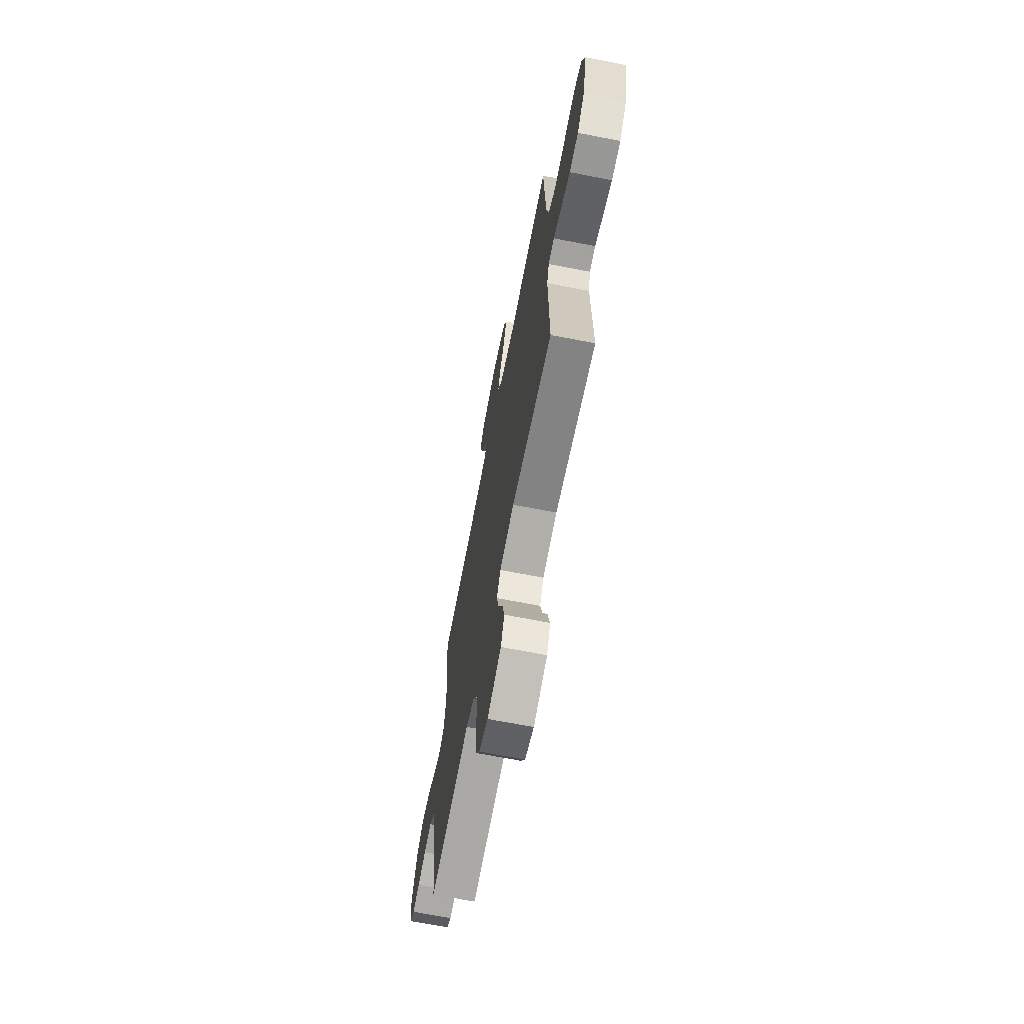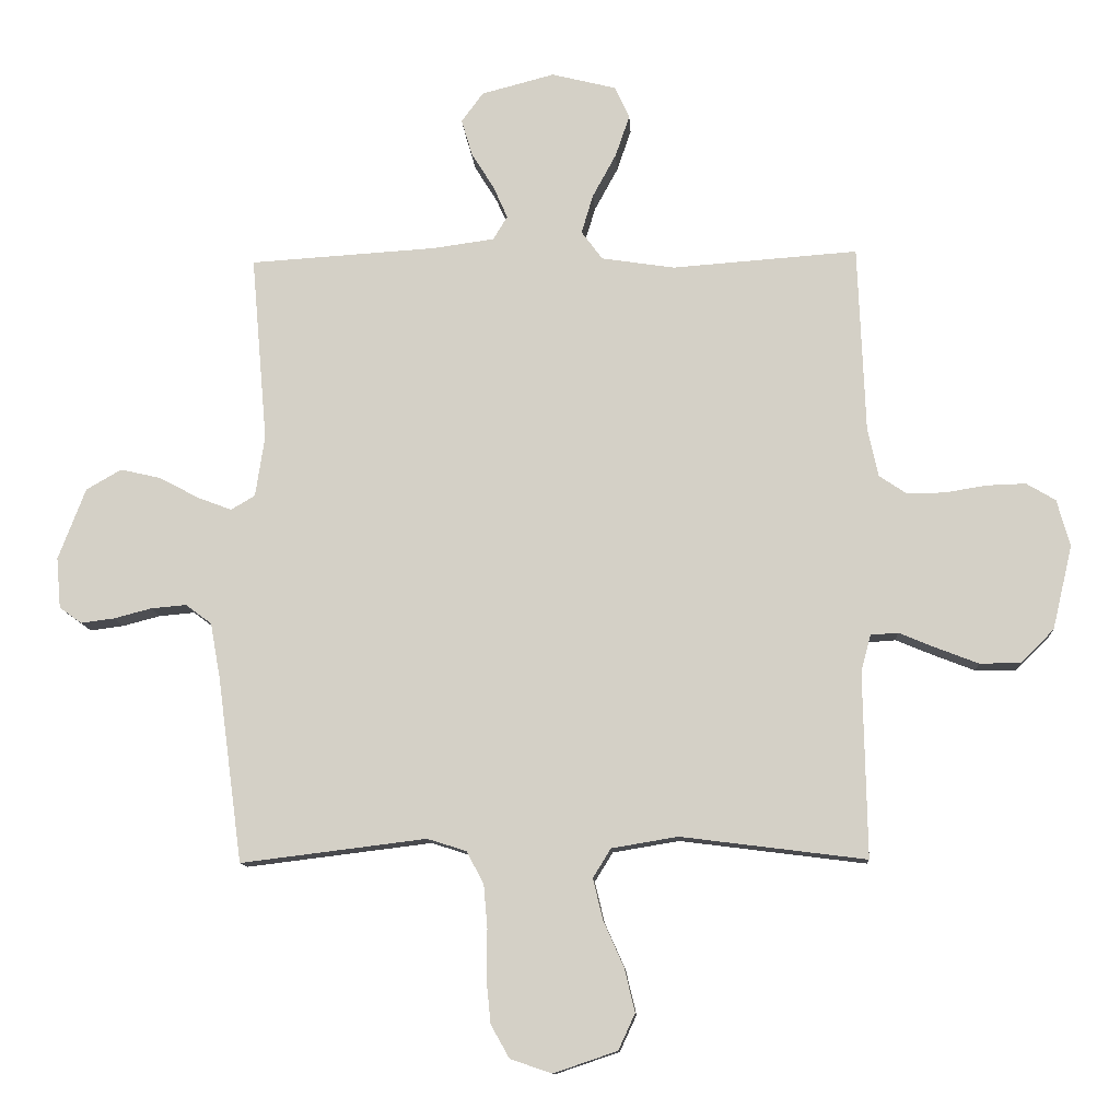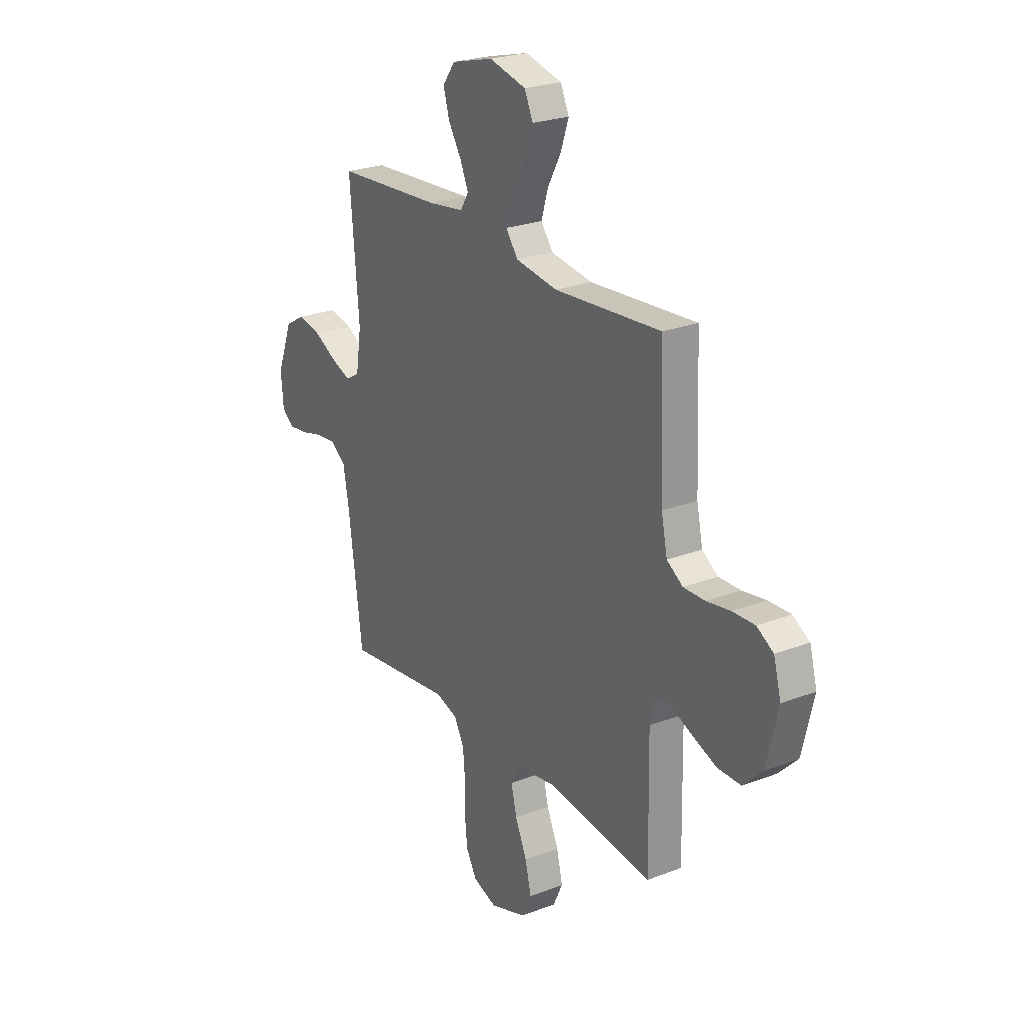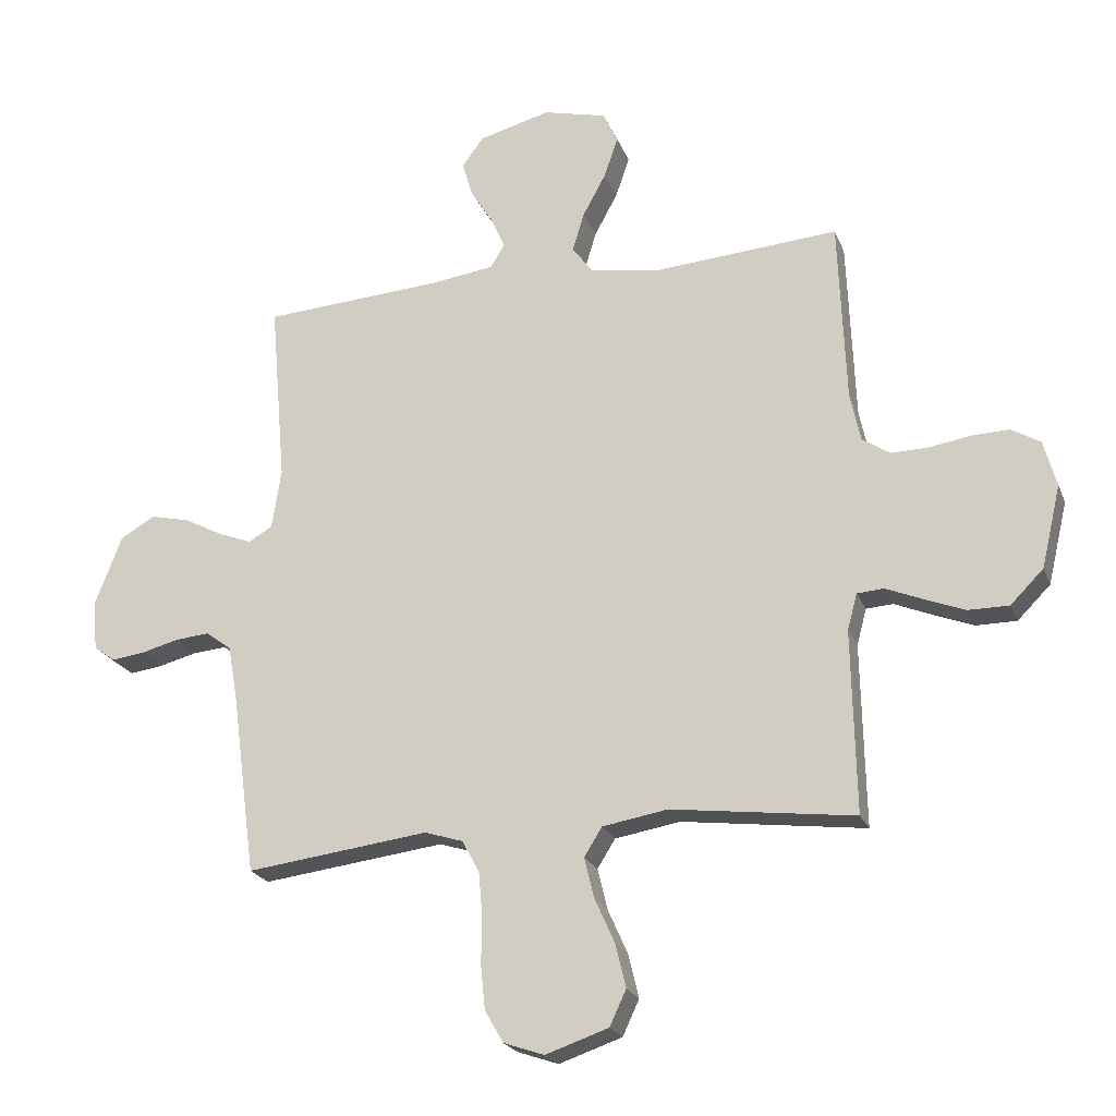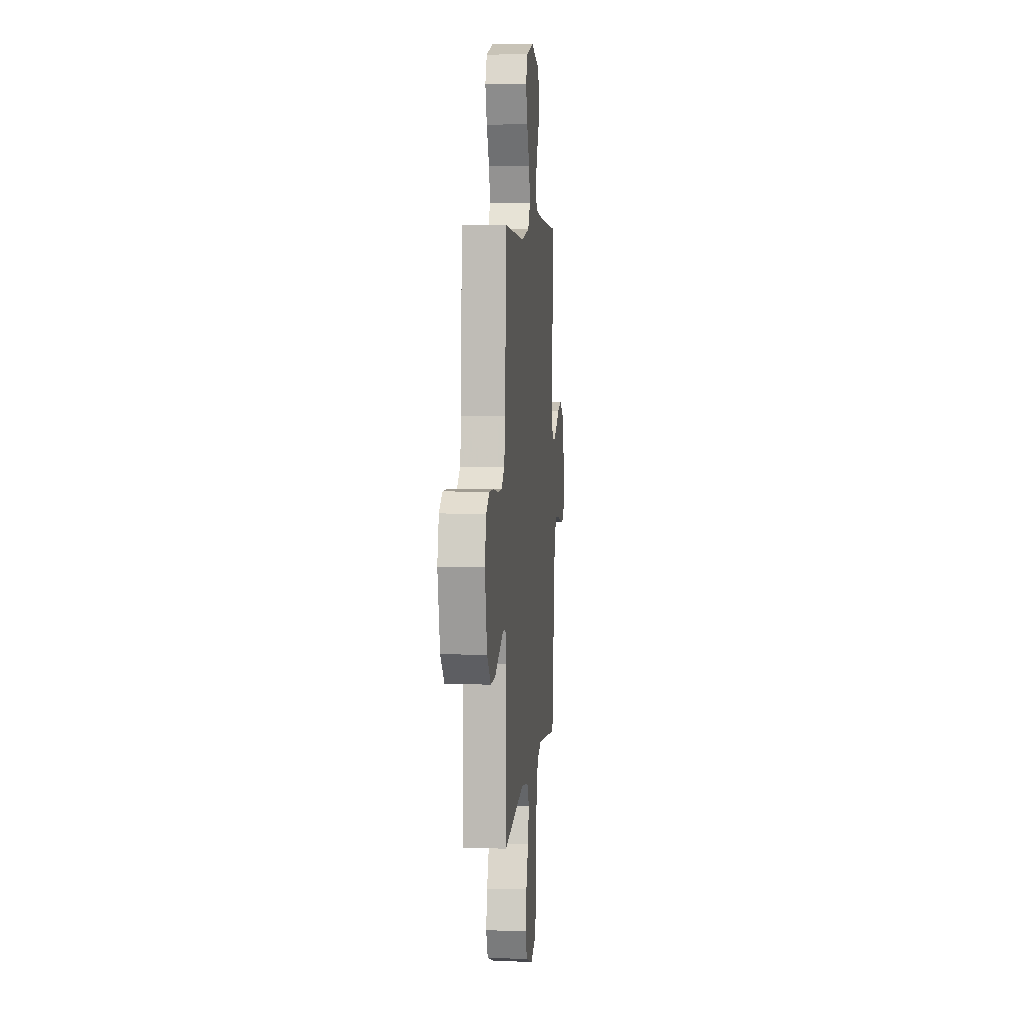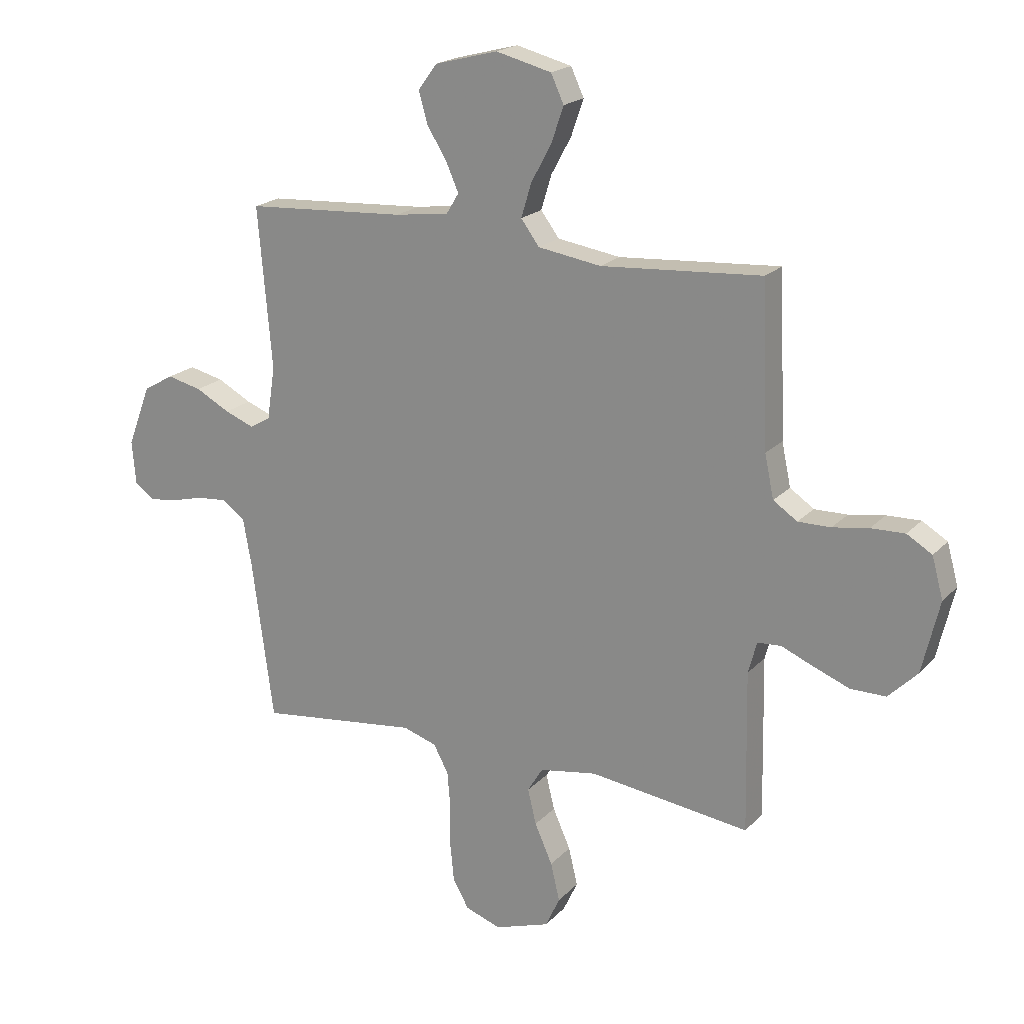
<metadata>
{"format":"obj","ext":"obj","renderer":"f3d","projection":"perspective","resolution":1024,"background":"white","views":[{"elev":-68.4,"azim":79.0,"up":"+Z"},{"elev":-11.5,"azim":3.4,"up":"+Z"},{"elev":24.6,"azim":57.7,"up":"+Z"},{"elev":-22.1,"azim":17.9,"up":"+Z"},{"elev":6.0,"azim":95.2,"up":"+Z"},{"elev":20.0,"azim":29.6,"up":"+Z"}]}
</metadata>
<code>
v 0.5 0.07 0.5
v 0.512 0.07 0.2
v 0.529 0.07 0.12
v 0.574 0.07 0.09
v 0.635 0.07 0.091
v 0.702 0.07 0.102
v 0.765 0.07 0.104
v 0.812 0.07 0.076
v 0.833 0.07 0
v 0.801 0.07 -0.135
v 0.747 0.07 -0.189
v 0.681 0.07 -0.189
v 0.614 0.07 -0.163
v 0.554 0.07 -0.138
v 0.51 0.07 -0.141
v 0.494 0.07 -0.2
v 0.5 0.07 -0.5
v 0.2 0.07 -0.462
v 0.093 0.07 -0.48
v 0.064 0.07 -0.527
v 0.08 0.07 -0.593
v 0.113 0.07 -0.667
v 0.13 0.07 -0.738
v 0.103 0.07 -0.796
v 0 0.07 -0.831
v -0.067 0.07 -0.808
v -0.097 0.07 -0.755
v -0.104 0.07 -0.684
v -0.103 0.07 -0.606
v -0.109 0.07 -0.535
v -0.137 0.07 -0.483
v -0.2 0.07 -0.463
v -0.5 0.07 -0.5
v -0.54 0.07 -0.2
v -0.556 0.07 -0.111
v -0.598 0.07 -0.08
v -0.655 0.07 -0.085
v -0.716 0.07 -0.101
v -0.77 0.07 -0.108
v -0.806 0.07 -0.082
v -0.813 0.07 0
v -0.769 0.07 0.115
v -0.712 0.07 0.148
v -0.647 0.07 0.133
v -0.583 0.07 0.099
v -0.528 0.07 0.078
v -0.489 0.07 0.101
v -0.474 0.07 0.2
v -0.5 0.07 0.5
v -0.2 0.07 0.519
v -0.099 0.07 0.533
v -0.076 0.07 0.571
v -0.099 0.07 0.623
v -0.136 0.07 0.683
v -0.153 0.07 0.741
v -0.118 0.07 0.789
v 0 0.07 0.82
v 0.104 0.07 0.794
v 0.128 0.07 0.742
v 0.105 0.07 0.675
v 0.067 0.07 0.605
v 0.048 0.07 0.542
v 0.082 0.07 0.496
v 0.2 0.07 0.478
v 0.5 0 0.5
v 0.512 0 0.2
v 0.529 0 0.12
v 0.574 0 0.09
v 0.635 0 0.091
v 0.702 0 0.102
v 0.765 0 0.104
v 0.812 0 0.076
v 0.833 0 0
v 0.801 0 -0.135
v 0.747 0 -0.189
v 0.681 0 -0.189
v 0.614 0 -0.163
v 0.554 0 -0.138
v 0.51 0 -0.141
v 0.494 0 -0.2
v 0.5 0 -0.5
v 0.2 0 -0.462
v 0.093 0 -0.48
v 0.064 0 -0.527
v 0.08 0 -0.593
v 0.113 0 -0.667
v 0.13 0 -0.738
v 0.103 0 -0.796
v 0 0 -0.831
v -0.067 0 -0.808
v -0.097 0 -0.755
v -0.104 0 -0.684
v -0.103 0 -0.606
v -0.109 0 -0.535
v -0.137 0 -0.483
v -0.2 0 -0.463
v -0.5 0 -0.5
v -0.54 0 -0.2
v -0.556 0 -0.111
v -0.598 0 -0.08
v -0.655 0 -0.085
v -0.716 0 -0.101
v -0.77 0 -0.108
v -0.806 0 -0.082
v -0.813 0 0
v -0.769 0 0.115
v -0.712 0 0.148
v -0.647 0 0.133
v -0.583 0 0.099
v -0.528 0 0.078
v -0.489 0 0.101
v -0.474 0 0.2
v -0.5 0 0.5
v -0.2 0 0.519
v -0.099 0 0.533
v -0.076 0 0.571
v -0.099 0 0.623
v -0.136 0 0.683
v -0.153 0 0.741
v -0.118 0 0.789
v 0 0 0.82
v 0.104 0 0.794
v 0.128 0 0.742
v 0.105 0 0.675
v 0.067 0 0.605
v 0.048 0 0.542
v 0.082 0 0.496
v 0.2 0 0.478
f 58 59 60 61
f 58 61 62
f 57 58 62
f 56 57 62
f 53 54 55 56
f 52 53 56 62
f 51 52 62 63
f 48 49 50
f 47 48 50 51
f 42 43 44 45
f 42 45 46
f 41 42 46
f 40 41 46
f 37 38 39 40
f 36 37 40 46
f 35 36 46 47
f 32 33 34
f 31 32 34 35
f 26 27 28 29
f 26 29 30
f 25 26 30
f 24 25 30
f 21 22 23 24
f 20 21 24 30
f 19 20 30 31
f 16 17 18
f 15 16 18 19
f 11 12 13 14
f 9 10 11 14
f 9 14 15
f 8 9 15
f 5 6 7 8
f 4 5 8 15
f 3 4 15 19
f 64 1 2
f 63 64 2 3
f 35 47 51 63
f 31 35 63
f 3 19 31 63
f 125 124 123 122
f 126 125 122
f 126 122 121
f 126 121 120
f 120 119 118 117
f 126 120 117 116
f 127 126 116 115
f 114 113 112
f 115 114 112 111
f 109 108 107 106
f 110 109 106
f 110 106 105
f 110 105 104
f 104 103 102 101
f 110 104 101 100
f 111 110 100 99
f 98 97 96
f 99 98 96 95
f 93 92 91 90
f 94 93 90
f 94 90 89
f 94 89 88
f 88 87 86 85
f 94 88 85 84
f 95 94 84 83
f 82 81 80
f 83 82 80 79
f 78 77 76 75
f 78 75 74 73
f 79 78 73
f 79 73 72
f 72 71 70 69
f 79 72 69 68
f 83 79 68 67
f 66 65 128
f 67 66 128 127
f 127 115 111 99
f 127 99 95
f 127 95 83 67
f 1 65 66 2
f 2 66 67 3
f 3 67 68 4
f 4 68 69 5
f 5 69 70 6
f 6 70 71 7
f 7 71 72 8
f 8 72 73 9
f 9 73 74 10
f 10 74 75 11
f 11 75 76 12
f 12 76 77 13
f 13 77 78 14
f 14 78 79 15
f 15 79 80 16
f 16 80 81 17
f 17 81 82 18
f 18 82 83 19
f 19 83 84 20
f 20 84 85 21
f 21 85 86 22
f 22 86 87 23
f 23 87 88 24
f 24 88 89 25
f 25 89 90 26
f 26 90 91 27
f 27 91 92 28
f 28 92 93 29
f 29 93 94 30
f 30 94 95 31
f 31 95 96 32
f 32 96 97 33
f 33 97 98 34
f 34 98 99 35
f 35 99 100 36
f 36 100 101 37
f 37 101 102 38
f 38 102 103 39
f 39 103 104 40
f 40 104 105 41
f 41 105 106 42
f 42 106 107 43
f 43 107 108 44
f 44 108 109 45
f 45 109 110 46
f 46 110 111 47
f 47 111 112 48
f 48 112 113 49
f 49 113 114 50
f 50 114 115 51
f 51 115 116 52
f 52 116 117 53
f 53 117 118 54
f 54 118 119 55
f 55 119 120 56
f 56 120 121 57
f 57 121 122 58
f 58 122 123 59
f 59 123 124 60
f 60 124 125 61
f 61 125 126 62
f 62 126 127 63
f 63 127 128 64
f 64 128 65 1

</code>
